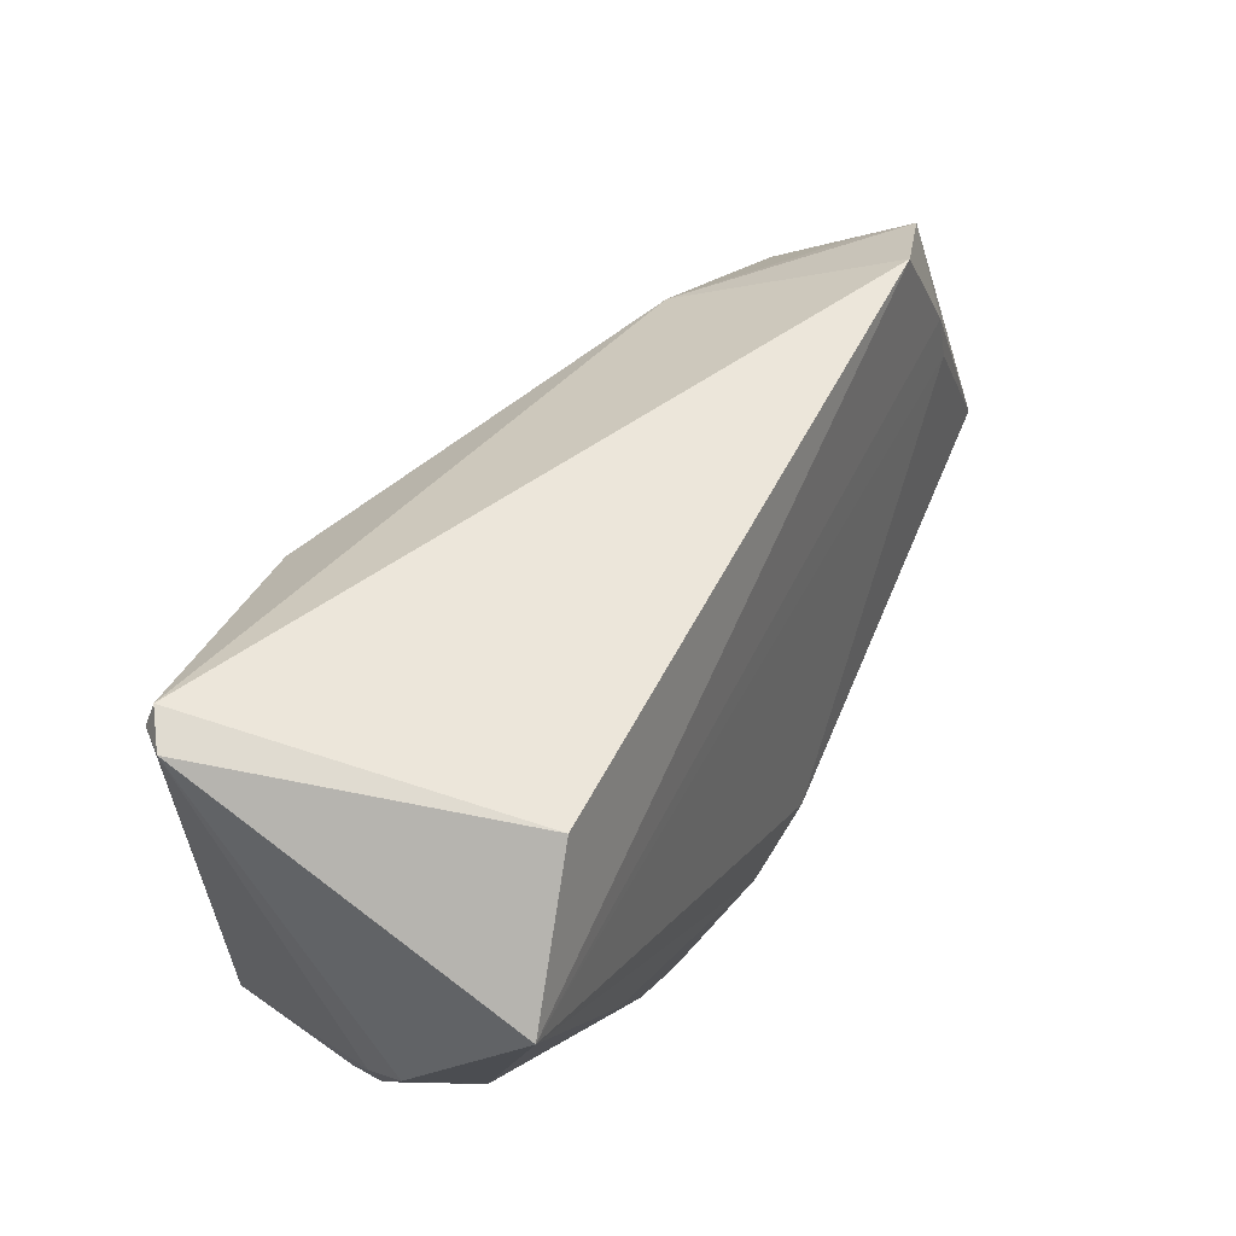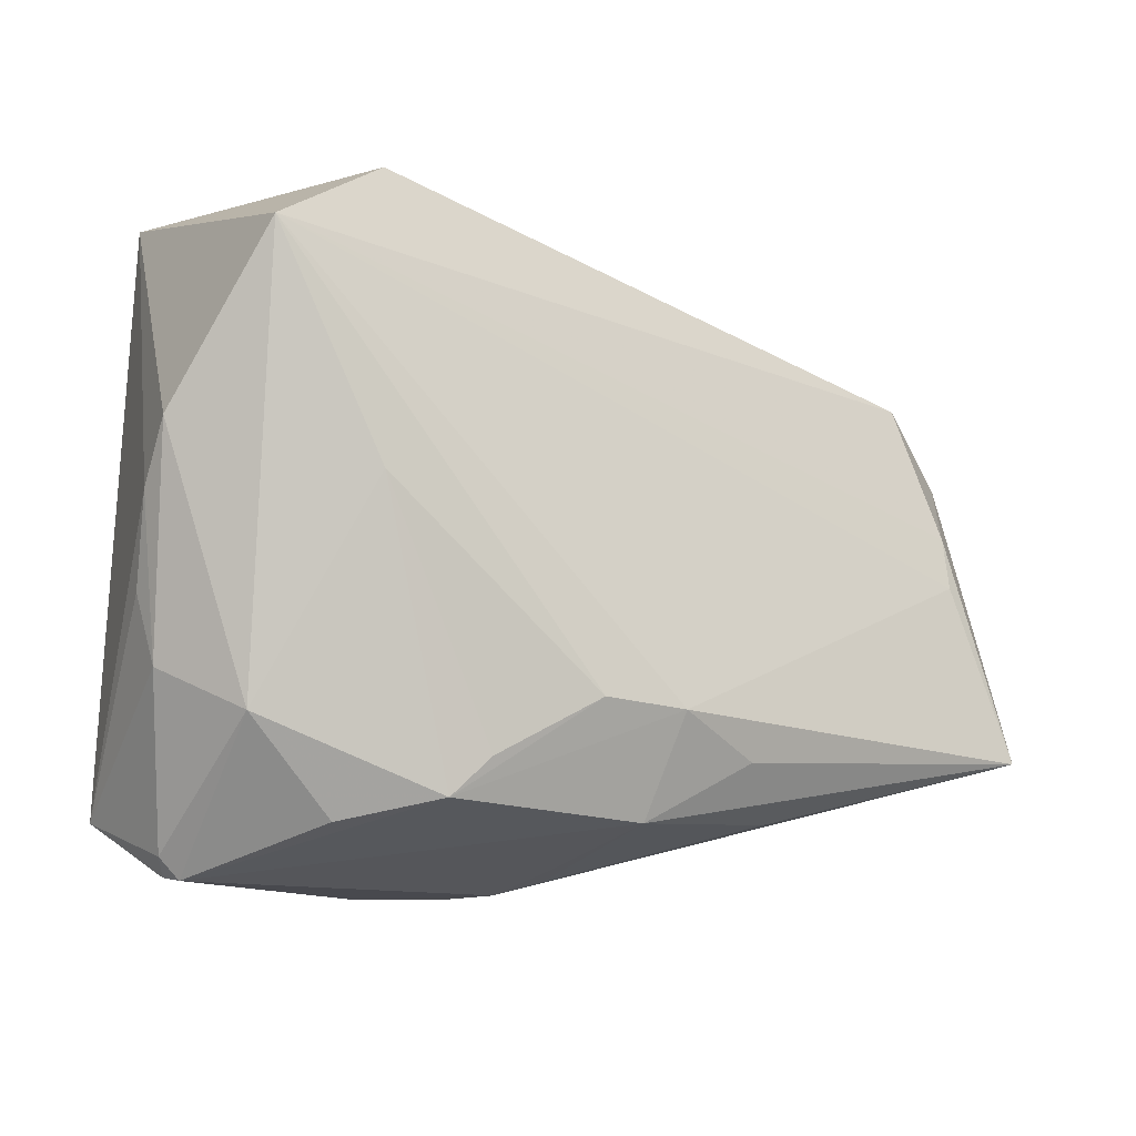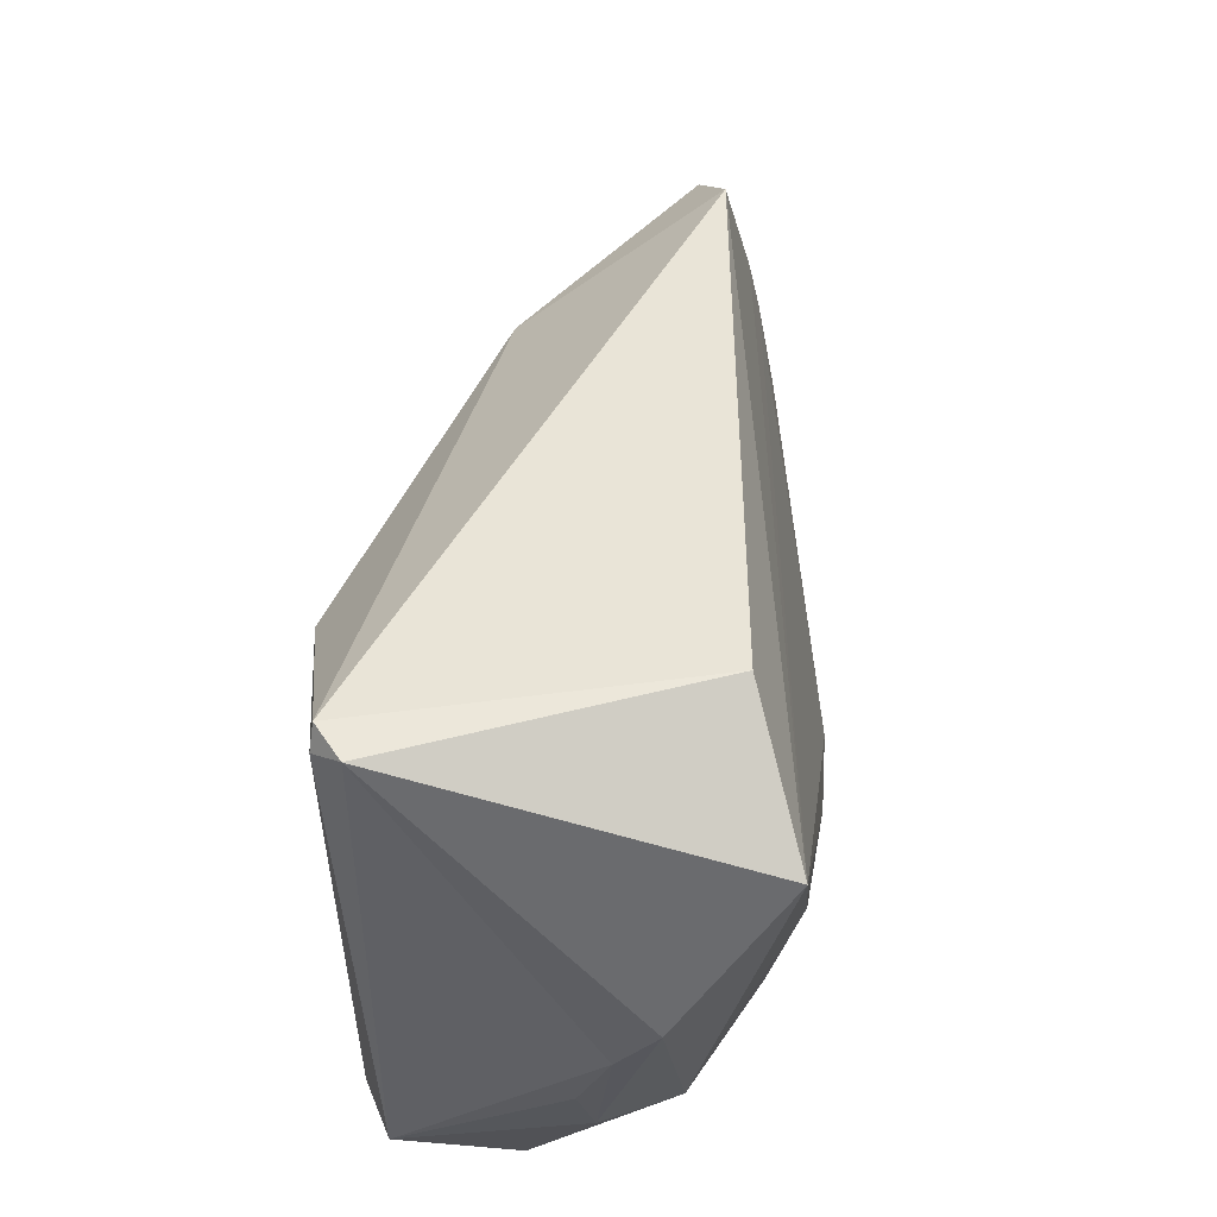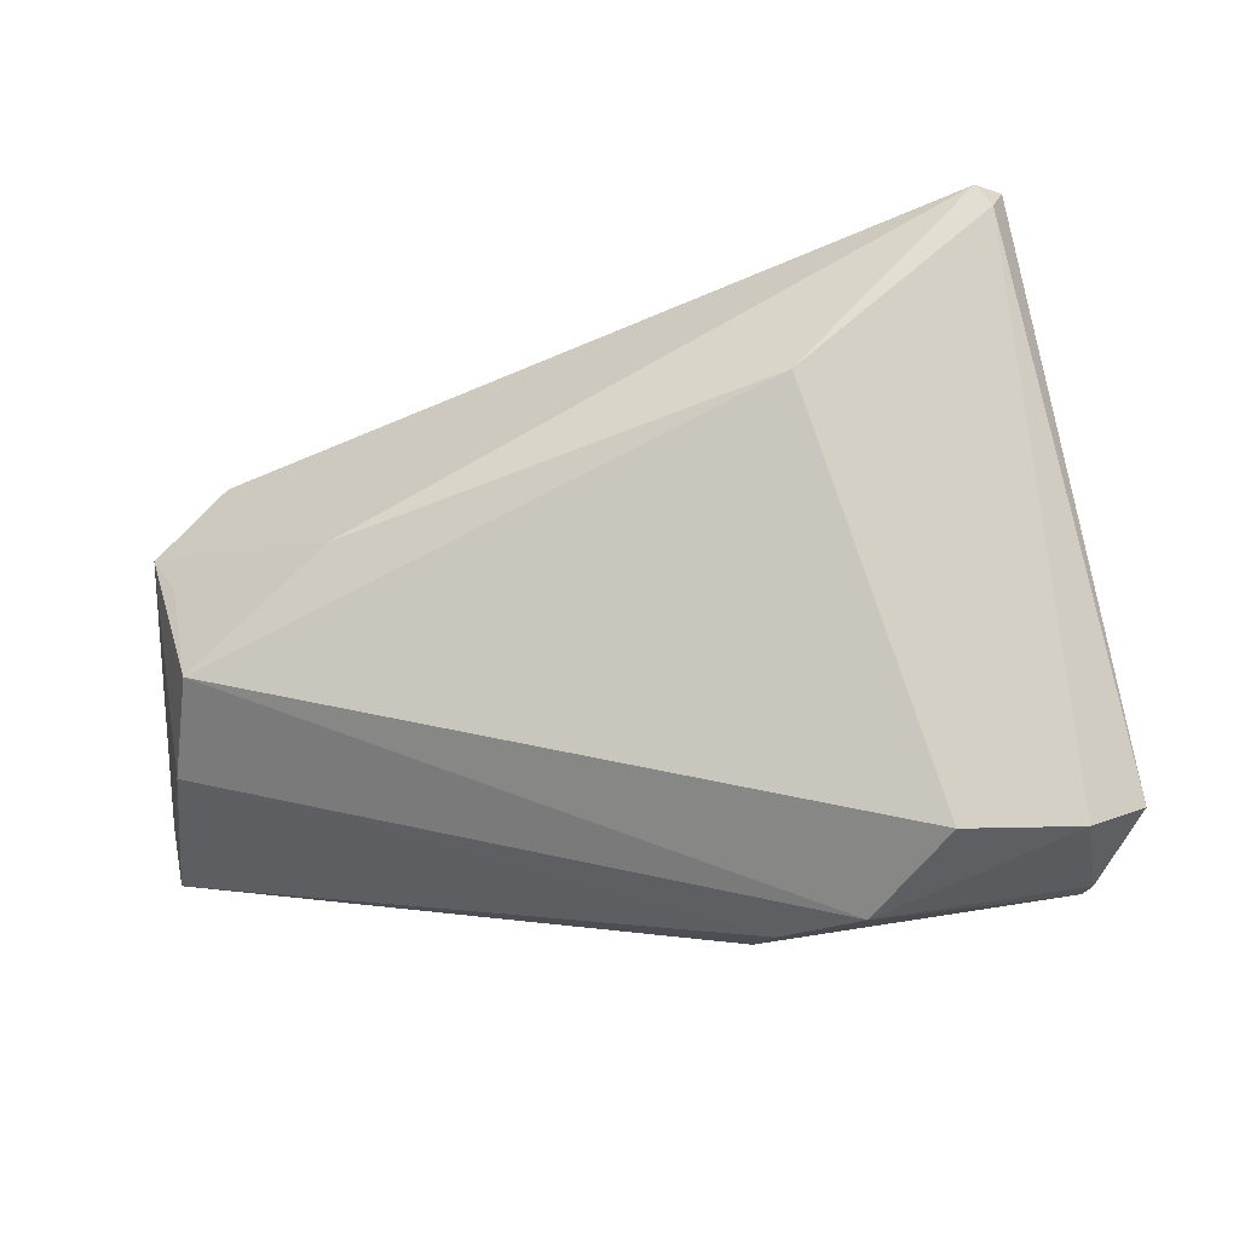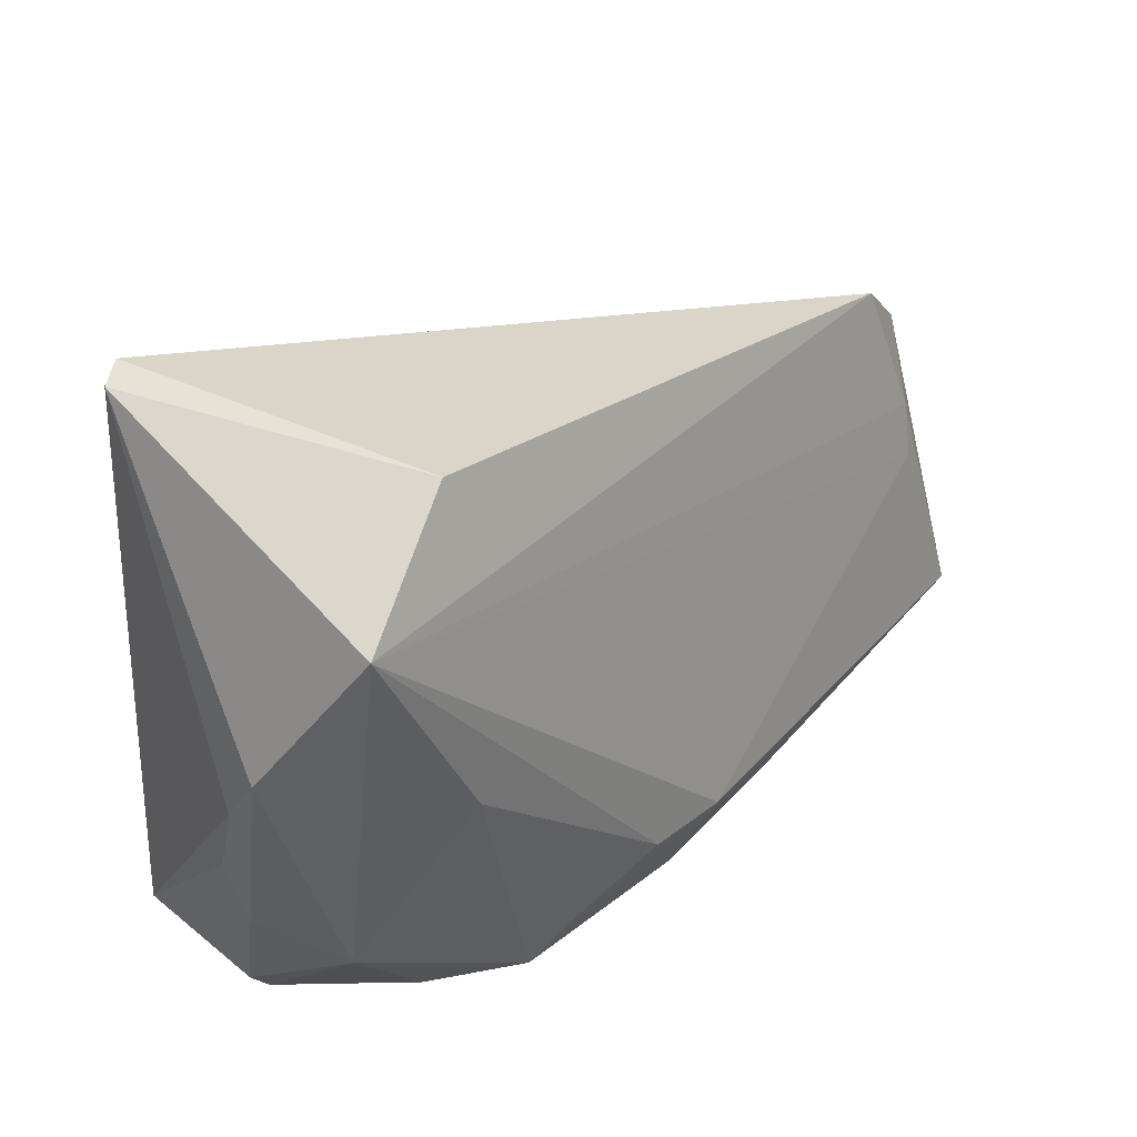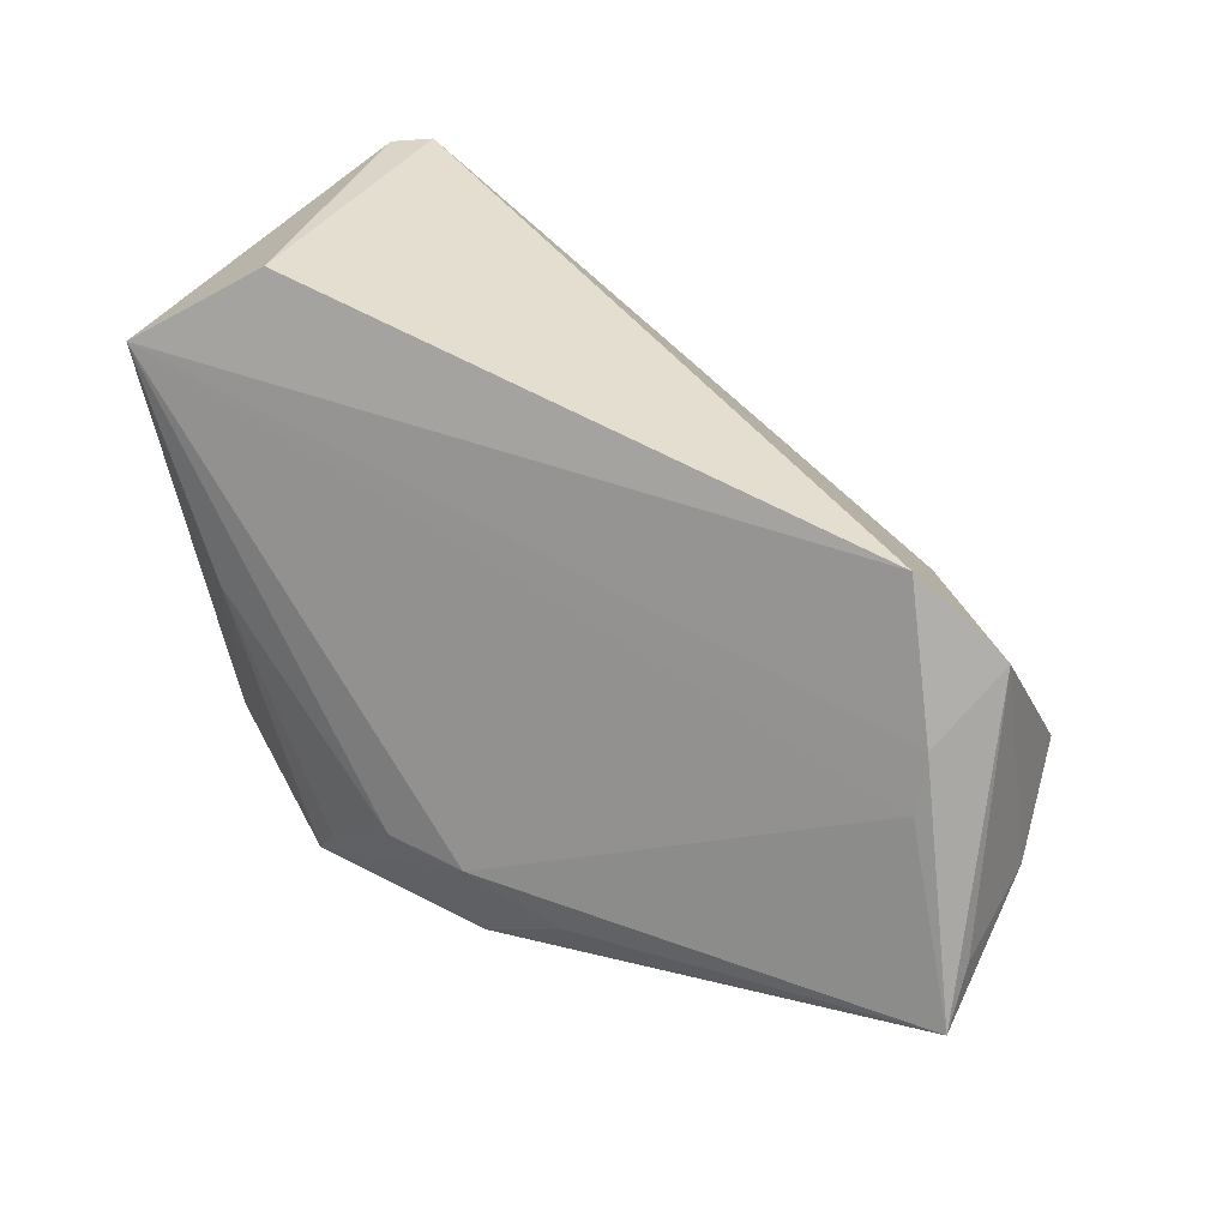
<metadata>
{"format":"obj","ext":"obj","renderer":"f3d","projection":"perspective","resolution":1024,"background":"white","views":[{"elev":66.6,"azim":126.8,"up":"+Y"},{"elev":-12.8,"azim":152.2,"up":"+Y"},{"elev":53.0,"azim":99.7,"up":"+Y"},{"elev":79.1,"azim":-8.7,"up":"+Z"},{"elev":36.7,"azim":138.9,"up":"+Y"},{"elev":29.6,"azim":-137.8,"up":"+Y"}]}
</metadata>
<code>
v 0.05196 -0.03156 0.01536
v -0.05514 -0.02133 -0.01226
v 0.04917 0.03853 0.0153
v -0.00118 -0.02056 -0.02531
v 0.05279 -0.01767 -0.007725
v 0.03038 -0.03138 0.02316
v 0.02557 -0.0313 -0.02244
v 0.04635 -0.03884 0.0005253
v 0.008999 -0.03884 0.001276
v 0.03254 0.03752 -0.0188
v 0.009373 -0.02011 -0.02631
v -0.03042 0.01017 0.01609
v -0.01189 -0.02514 -0.0212
v 0.02068 -0.03879 0.01447
v 0.04558 0.03884 0.01874
v 0.04719 -0.03831 0.003596
v 0.005462 -0.03635 -0.006905
v -0.04805 -0.001734 0.01367
v -0.0481 0.000378 -0.0103
v 0.02137 -0.02692 -0.02406
v -0.01924 -0.03065 -0.01151
v 0.05434 -0.009535 -0.005936
v 0.0472 0.03613 0.0189
v 0.0354 -0.03361 -0.01501
v 0.02135 0.01892 0.02631
v 0.05495 0.007558 -0.0146
v -0.04828 0.006956 -0.008817
v 0.04861 -0.03636 0.0009425
v -0.04319 0.02361 -0.006043
v 0.04766 0.02695 -0.02631
v -0.05145 -0.01129 0.004681
v -0.05456 -0.0148 -0.008493
v 0.01114 -0.03881 0.008559
v 0.004853 -0.03748 -0.003023
v -0.05216 0.01526 -0.001876
v 0.03498 0.001522 -0.02631
v 0.05514 0.0007726 -0.009802
v 0.001229 -0.0324 -0.01988
v -0.04944 0.01042 0.003688
v 0.04539 -0.02282 -0.01605
v 0.04475 -0.03294 0.01971
f 25 18 6
f 23 1 3
f 6 18 14
f 18 31 14
f 2 31 32
f 3 1 37
f 8 7 24
f 8 14 9
f 16 14 8
f 28 5 1
f 1 16 28
f 16 8 28
f 36 11 30
f 17 8 9
f 2 9 33
f 9 14 33
f 33 31 2
f 33 14 31
f 41 16 1
f 41 14 16
f 6 14 41
f 1 23 41
f 41 25 6
f 41 23 25
f 30 29 10
f 3 30 10
f 18 25 12
f 12 39 18
f 39 12 35
f 35 12 29
f 35 32 31
f 2 32 35
f 35 31 18
f 18 39 35
f 1 5 22
f 22 37 1
f 5 37 22
f 26 37 5
f 26 30 3
f 3 37 26
f 40 8 24
f 40 28 8
f 5 28 40
f 24 7 40
f 40 26 5
f 7 36 40
f 30 26 40
f 40 36 30
f 20 7 11
f 11 36 20
f 20 36 7
f 34 17 9
f 34 9 2
f 2 21 34
f 7 8 38
f 8 17 38
f 17 34 38
f 2 13 38
f 38 34 21
f 38 21 2
f 3 10 15
f 15 10 29
f 15 23 3
f 29 12 15
f 25 23 15
f 15 12 25
f 27 19 2
f 2 35 27
f 27 35 29
f 27 29 30
f 30 19 27
f 4 38 13
f 4 13 2
f 11 7 4
f 7 38 4
f 30 11 4
f 2 19 4
f 4 19 30

</code>
